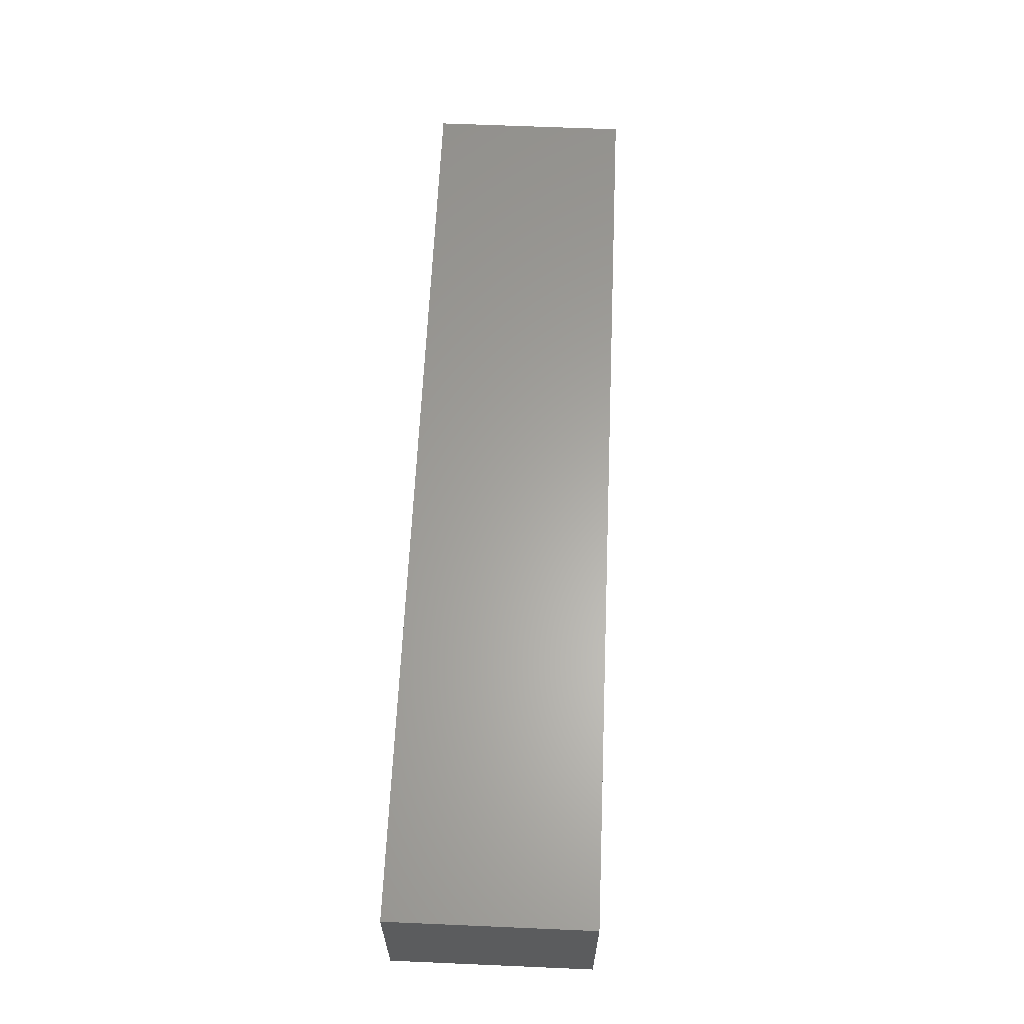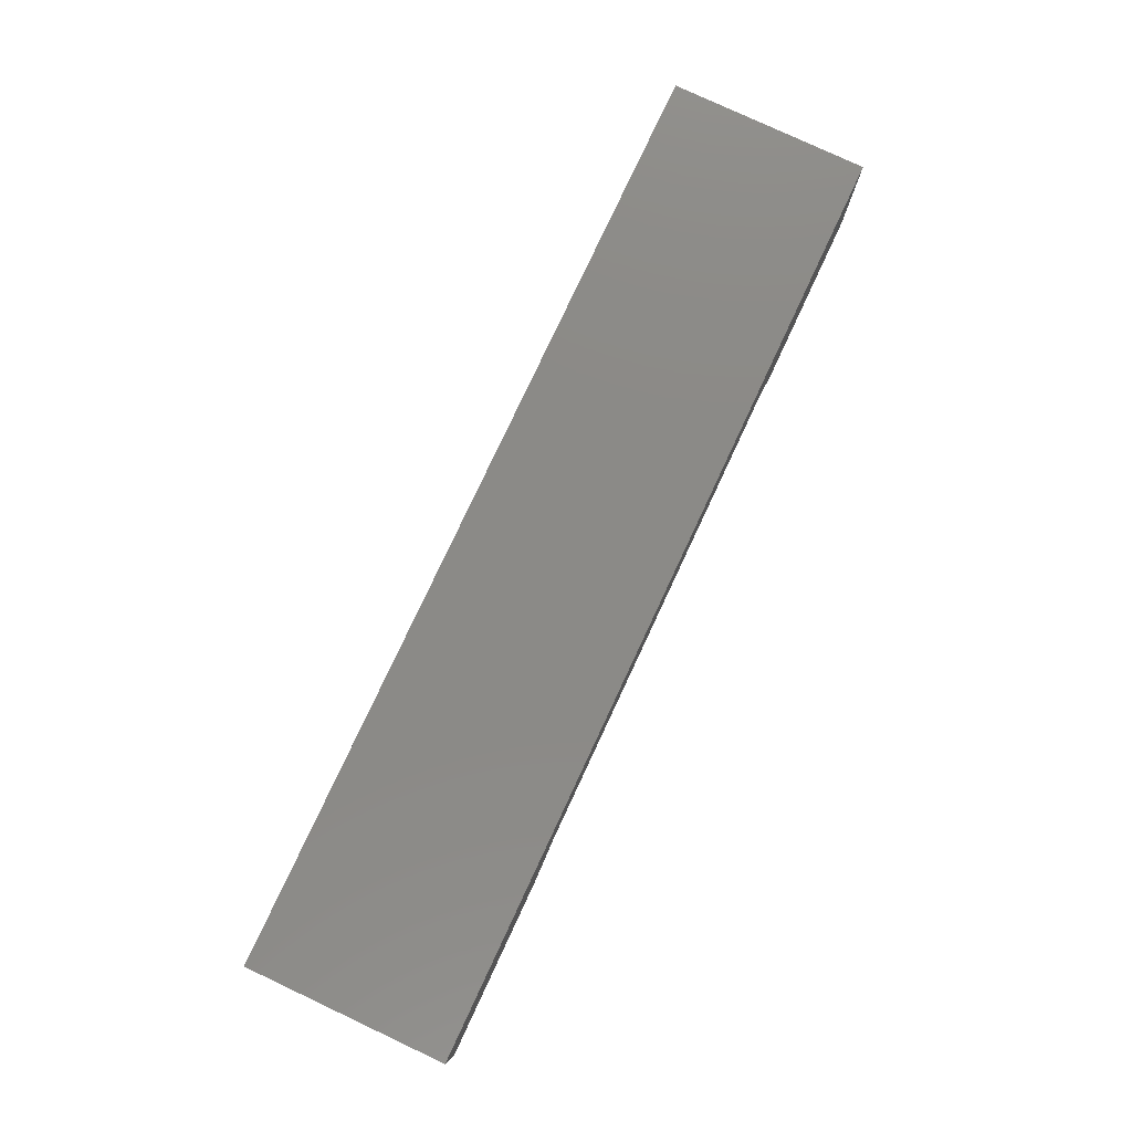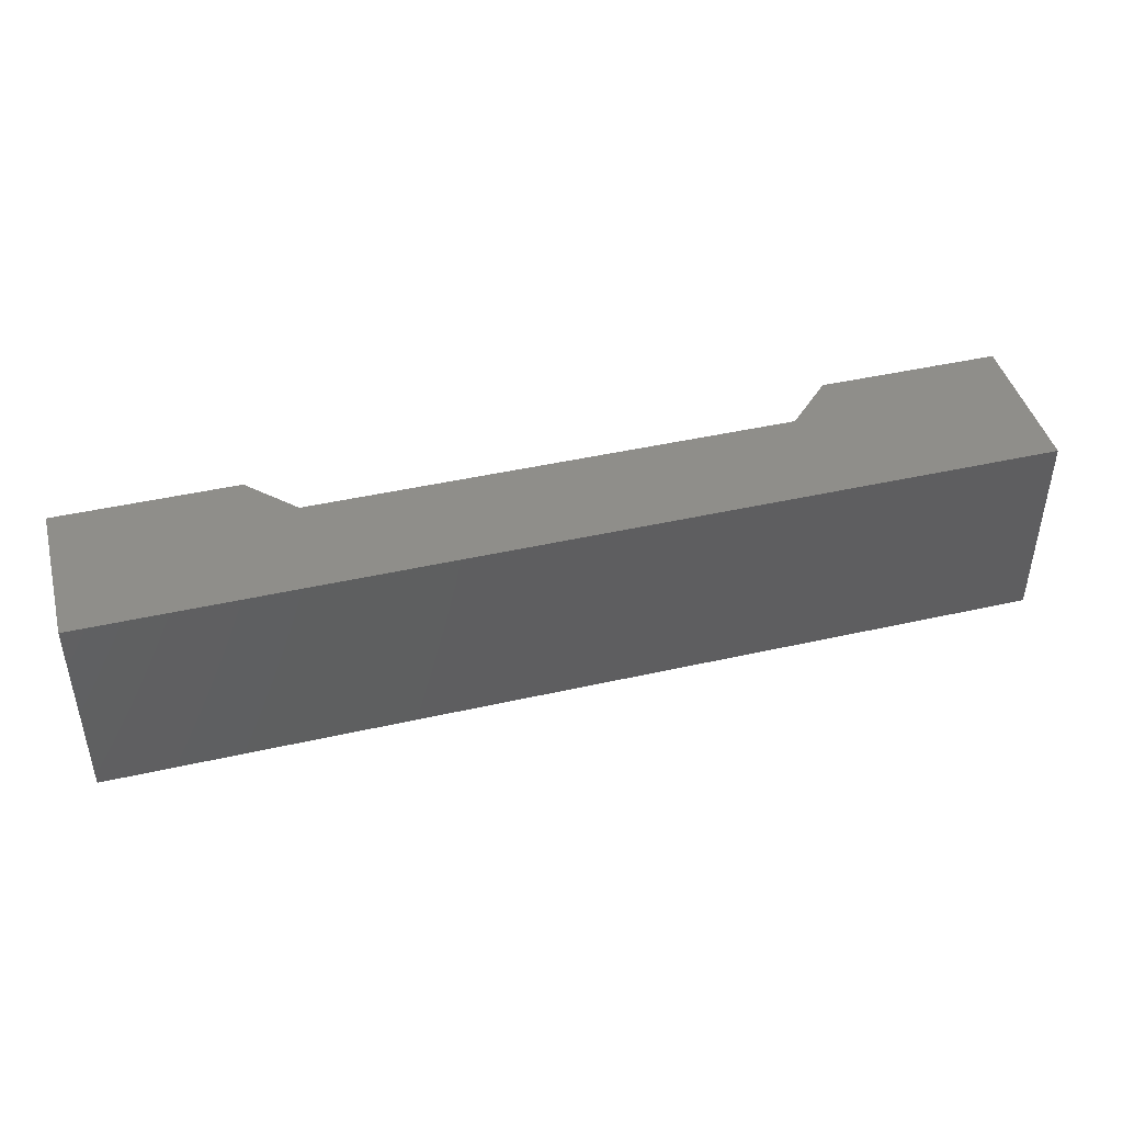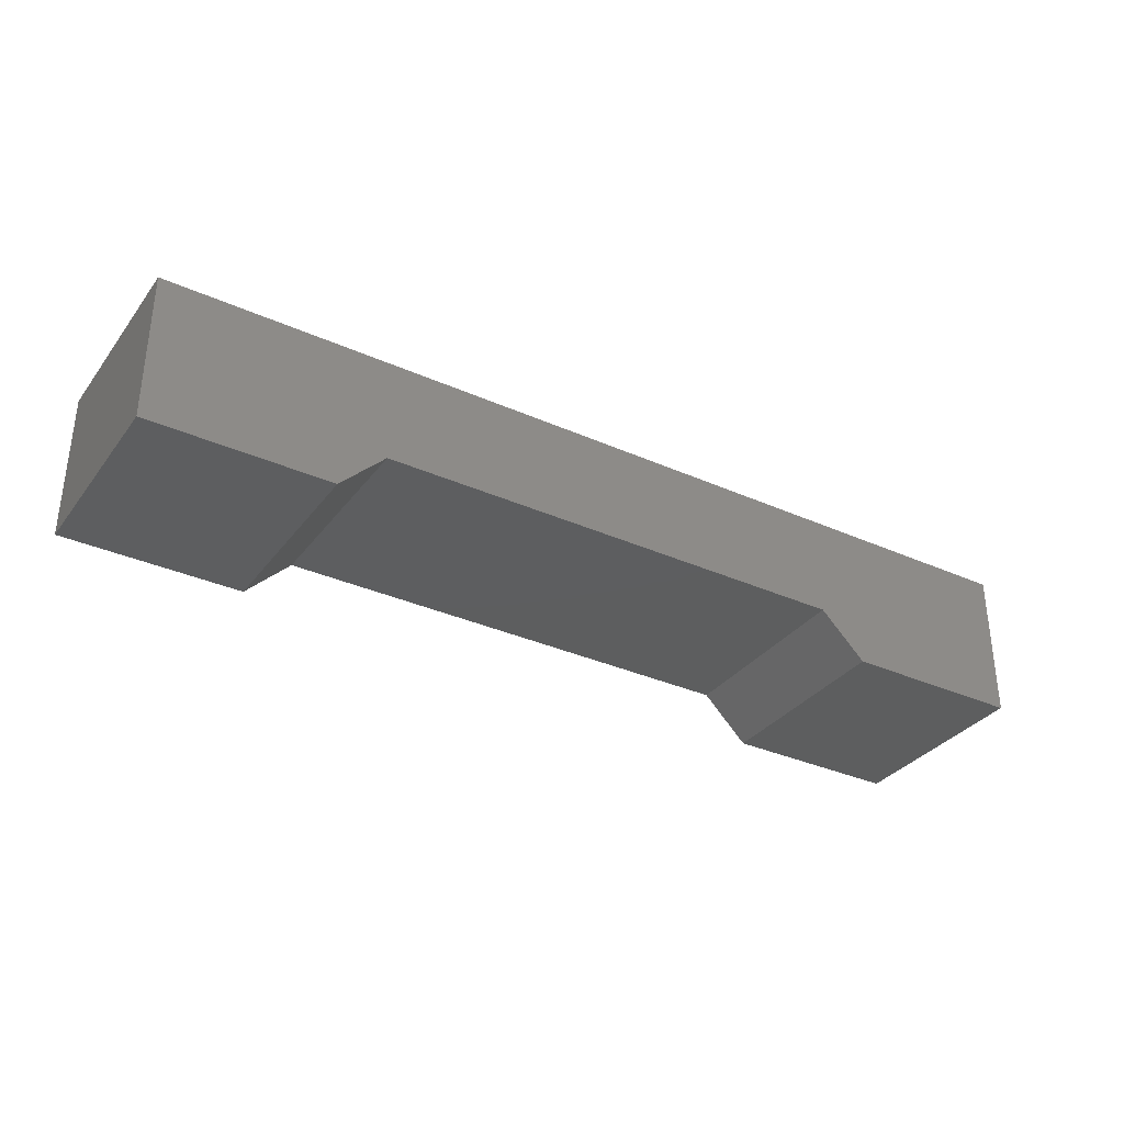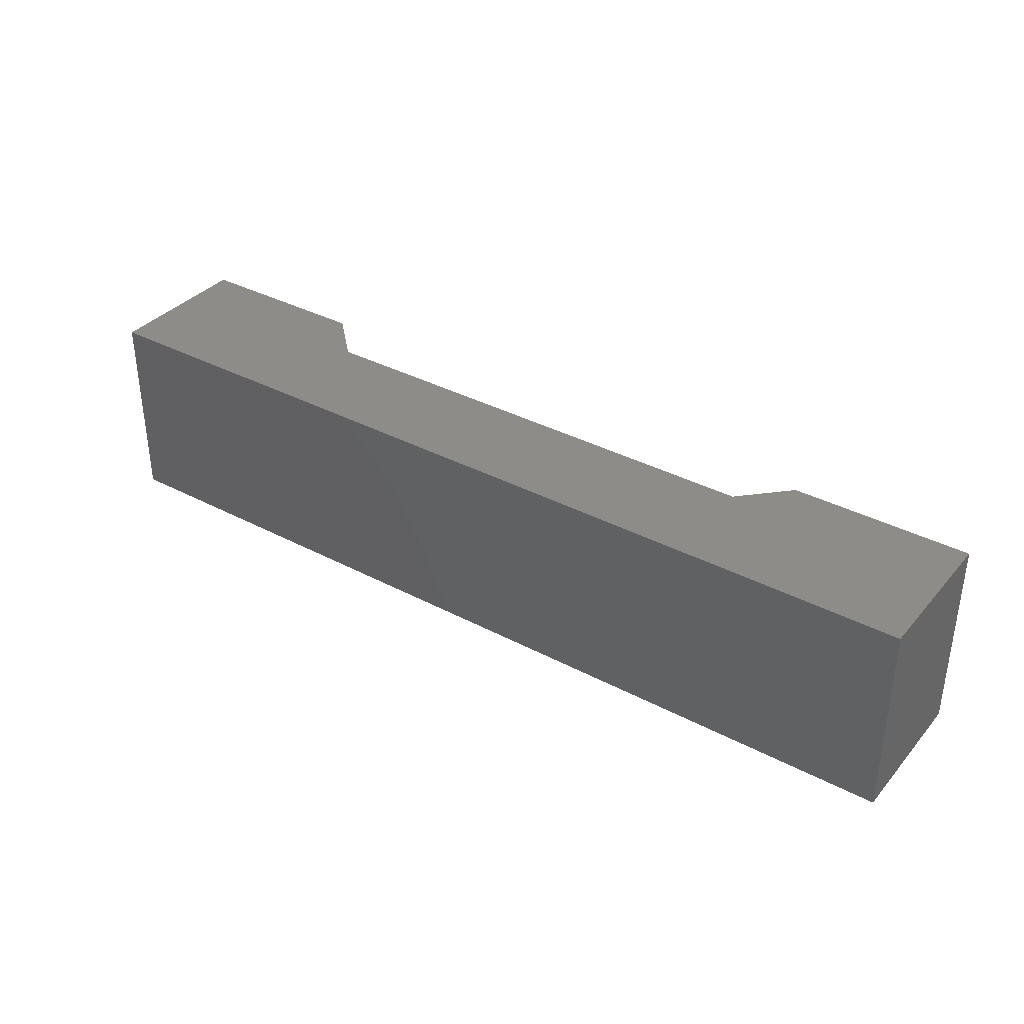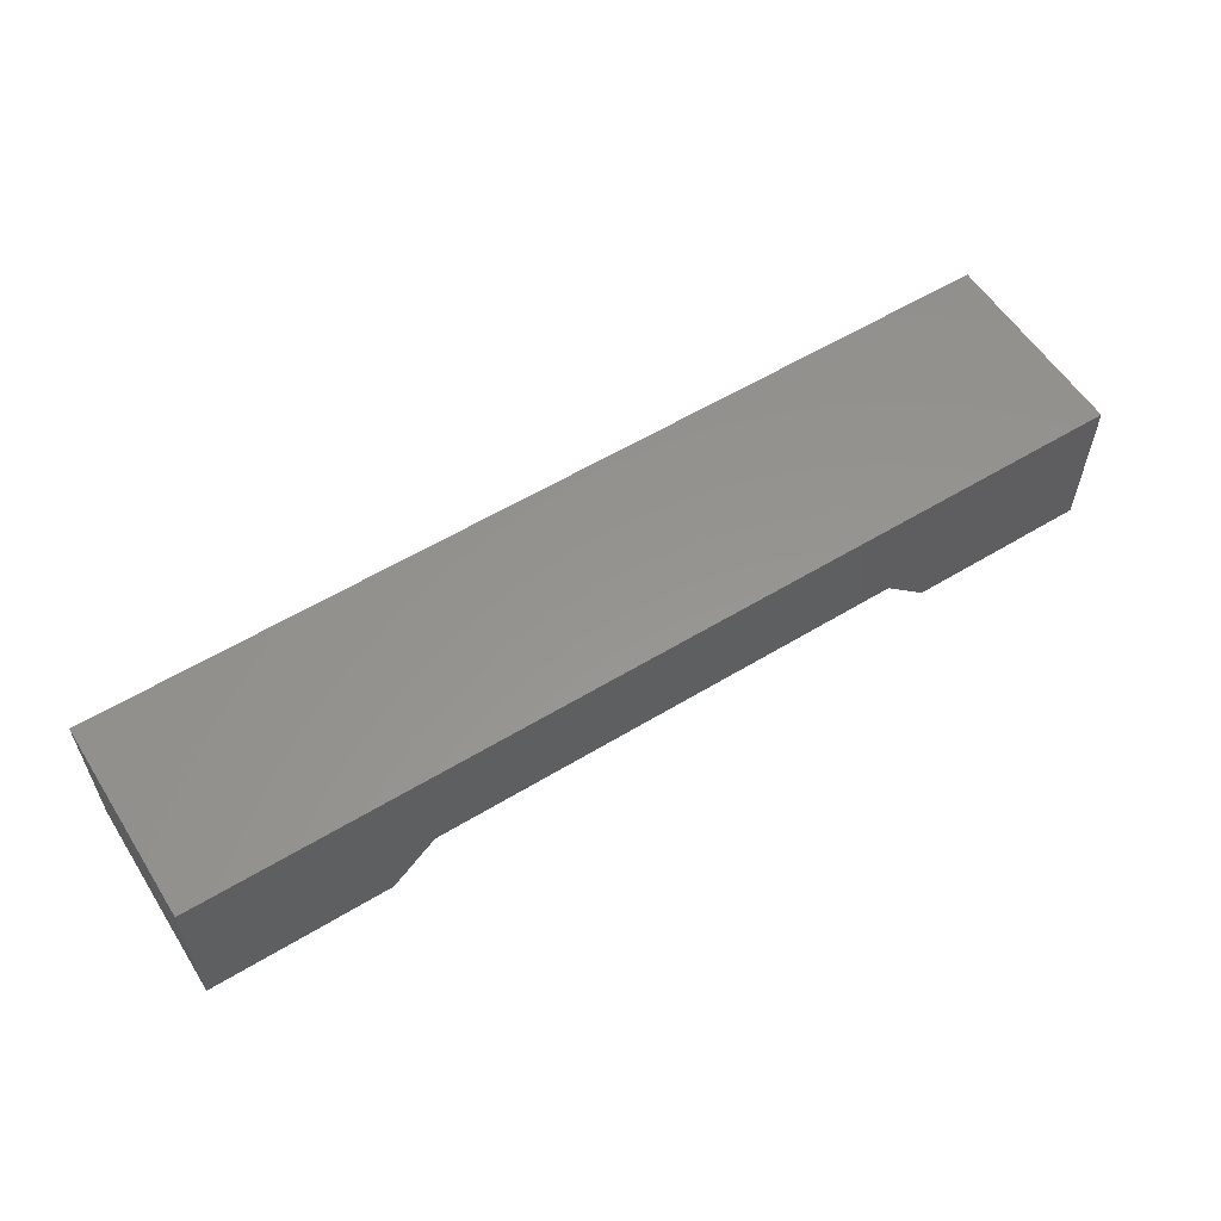
<metadata>
{"format":"stl","ext":"stl","renderer":"f3d","projection":"perspective","resolution":1024,"background":"white","views":[{"elev":62.3,"azim":92.5,"up":"+Z"},{"elev":79.0,"azim":-64.9,"up":"+Z"},{"elev":43.9,"azim":-14.9,"up":"+Y"},{"elev":-33.5,"azim":-31.4,"up":"+Z"},{"elev":35.8,"azim":34.9,"up":"+Y"},{"elev":57.5,"azim":147.8,"up":"+Z"}]}
</metadata>
<code>
# stl→obj: 32 verts, 44 faces
v -0.6354 -0.01587 -0.02945
v -1.008 -0.4127 -0.02945
v -1.008 -0.01587 -0.02945
v -0.6354 -0.4127 -0.02945
v -1.008 -0.4127 0.281
v -1.008 -0.01587 0.281
v -0.5423 -0.01587 0.06367
v -0.5423 -0.4127 0.06367
v -1.008 0 -0.02945
v -0.6354 0 -0.02945
v 0.9166 -0.4127 0.281
v 0.451 -0.4127 0.06367
v 0.5441 -0.4127 -0.02945
v 0.9166 -0.4127 -0.02945
v 0.9166 -0.01587 0.281
v -1.008 0 0.281
v 0.451 -0.01587 0.06367
v -0.5423 0 0.06367
v -0.6354 1.041e-17 -0.02945
v -1.008 1.041e-17 -0.02945
v -1.008 1.041e-17 0.281
v -0.5423 1.041e-17 0.06367
v 0.9166 1.041e-17 0.281
v 0.5441 1.041e-17 -0.02945
v 0.451 1.041e-17 0.06367
v 0.9166 1.041e-17 -0.02945
v 0.5441 -0.01587 -0.02945
v 0.9166 -0.01587 -0.02945
v 0.9166 0 0.281
v 0.451 0 0.06367
v 0.5441 0 -0.02945
v 0.9166 0 -0.02945
f 1 2 3
f 1 4 2
f 3 5 6
f 3 2 5
f 7 4 1
f 7 8 4
f 1 3 9
f 1 9 10
f 4 5 2
f 8 5 4
f 11 12 13
f 11 13 14
f 11 5 8
f 11 8 12
f 6 11 15
f 6 5 11
f 3 6 16
f 3 16 9
f 17 8 7
f 17 12 8
f 7 1 10
f 7 10 18
f 19 20 21
f 22 19 21
f 23 24 25
f 23 26 24
f 23 22 21
f 23 25 22
f 27 12 17
f 27 13 12
f 28 13 27
f 28 14 13
f 15 14 28
f 15 11 14
f 6 15 29
f 6 29 16
f 17 7 18
f 17 18 30
f 27 17 30
f 27 30 31
f 28 27 31
f 28 31 32
f 15 28 32
f 15 32 29

</code>
